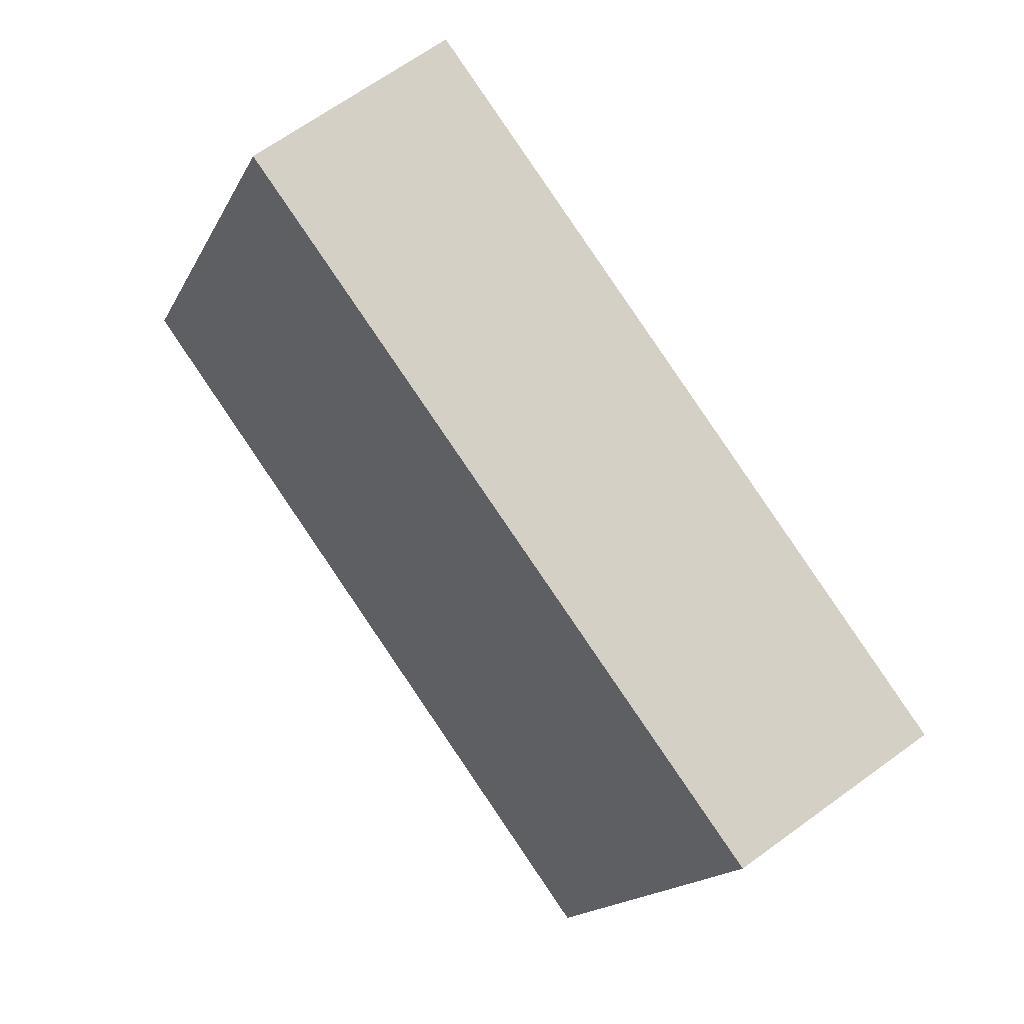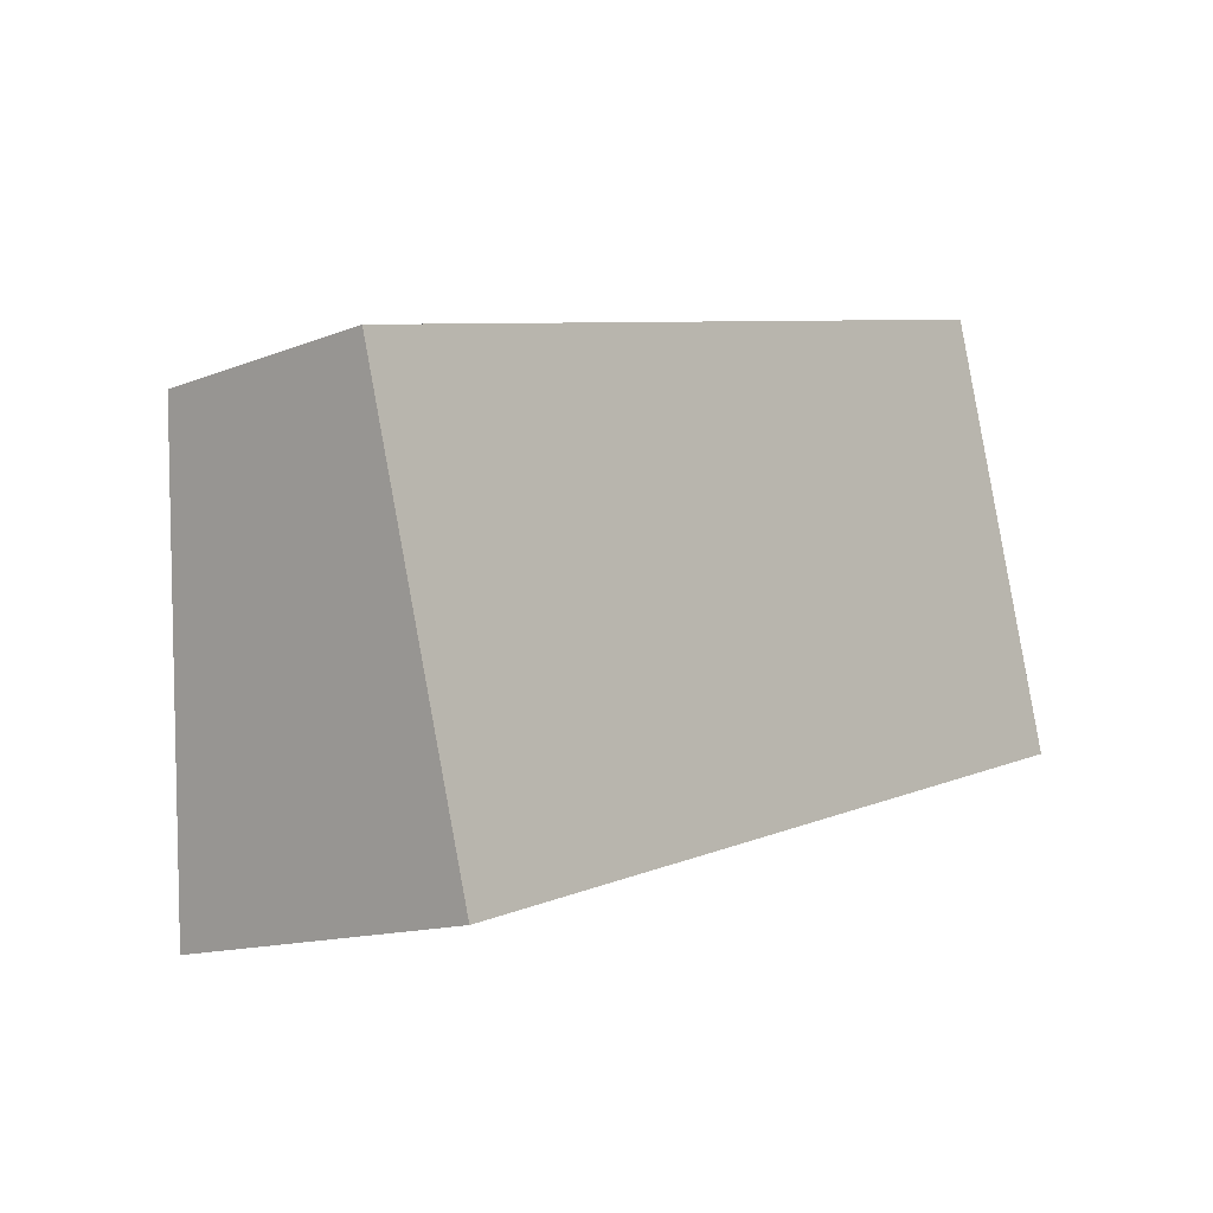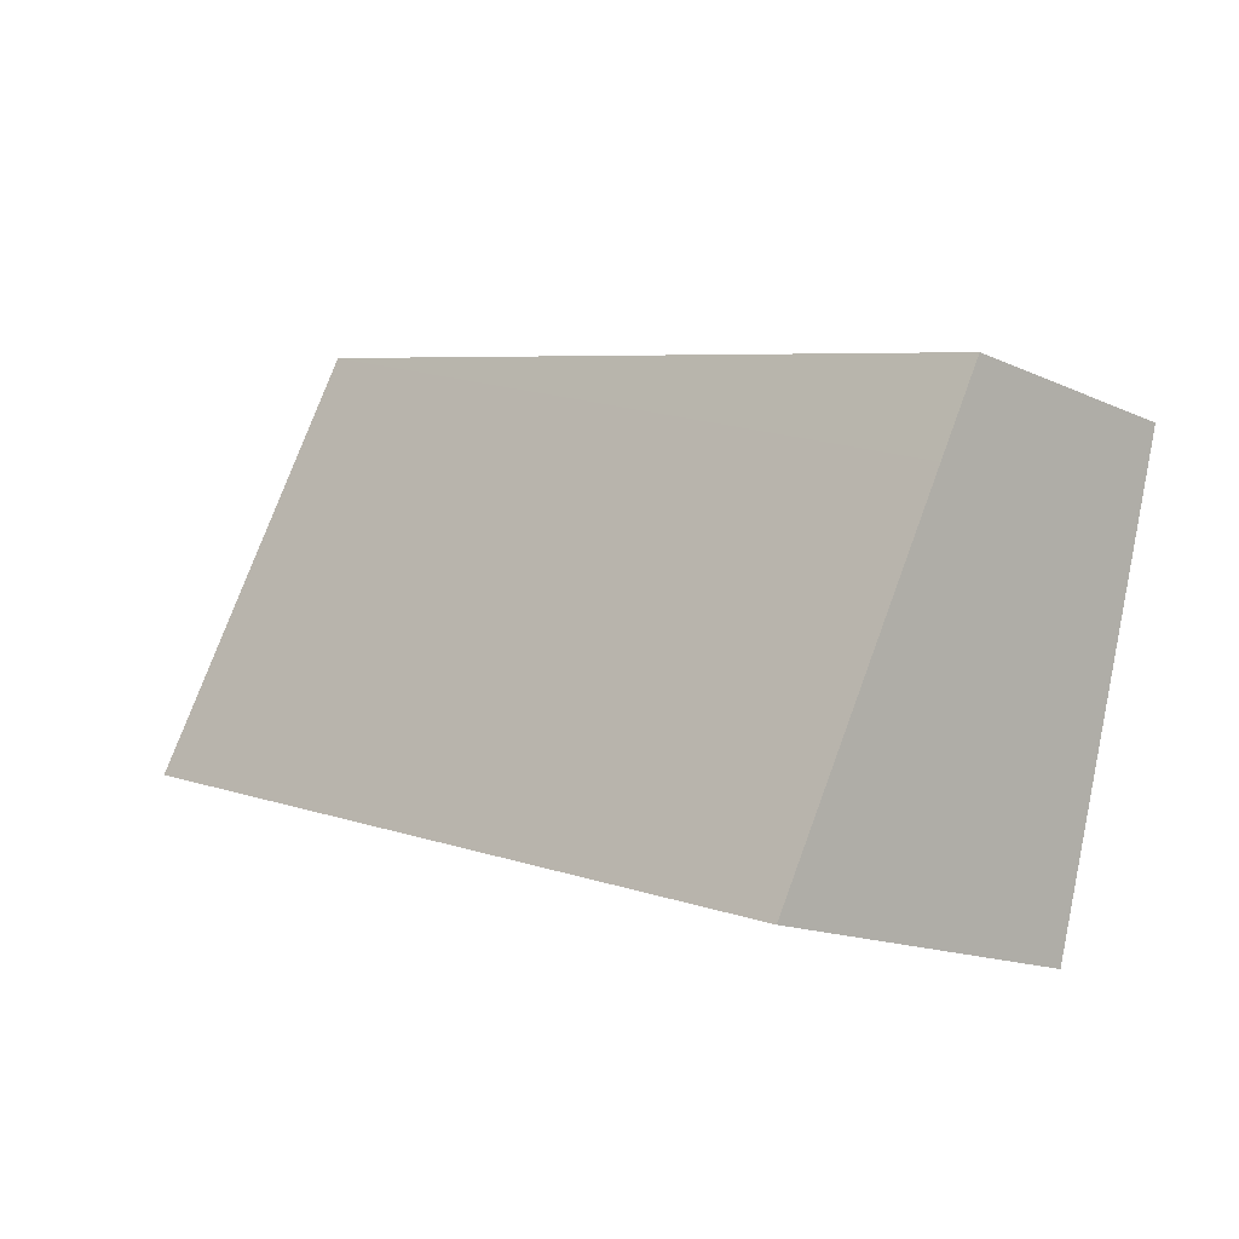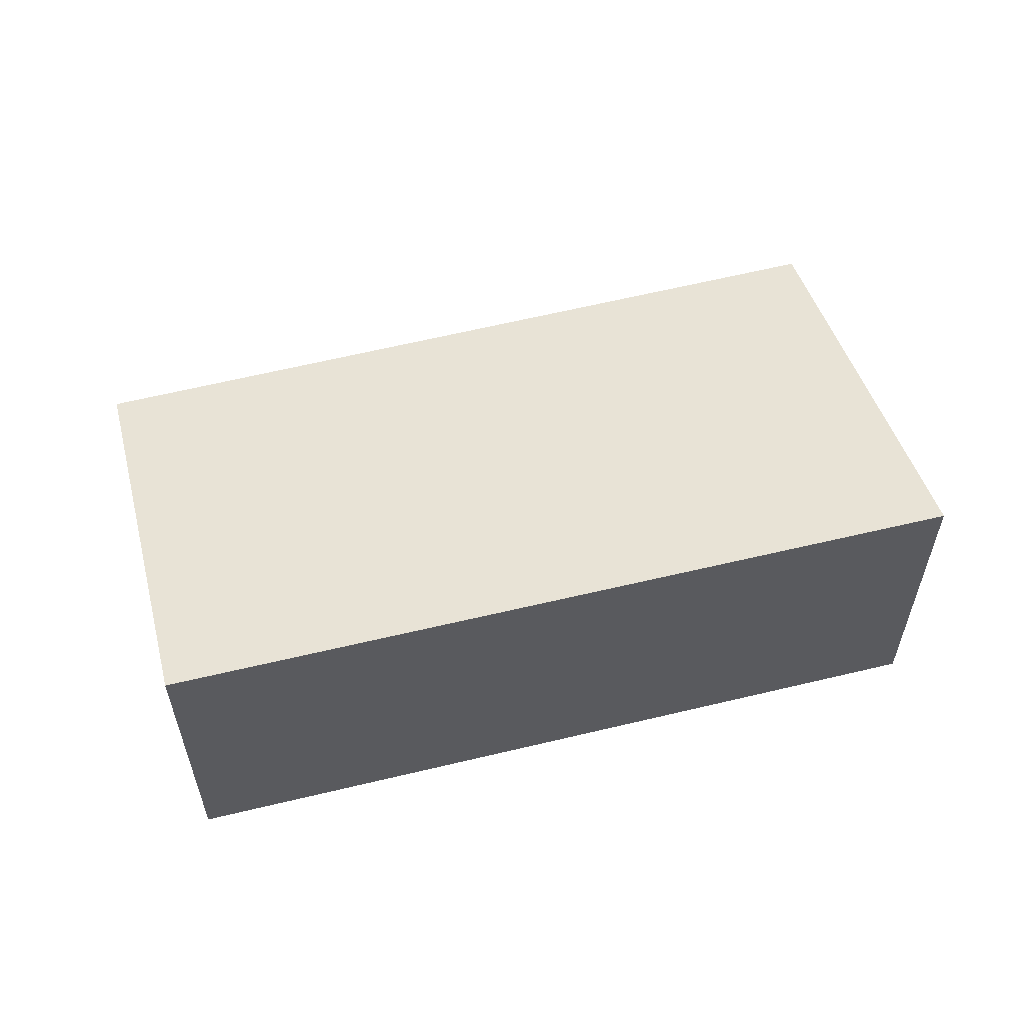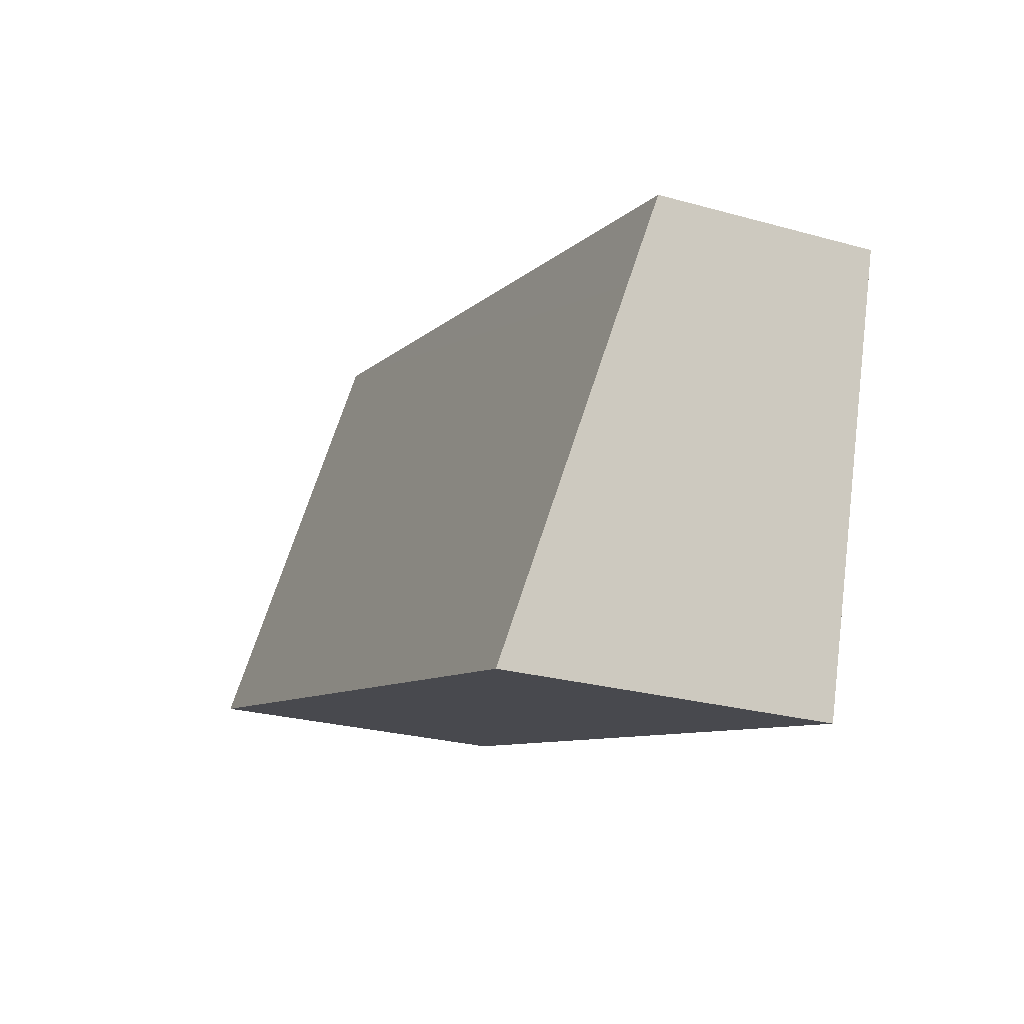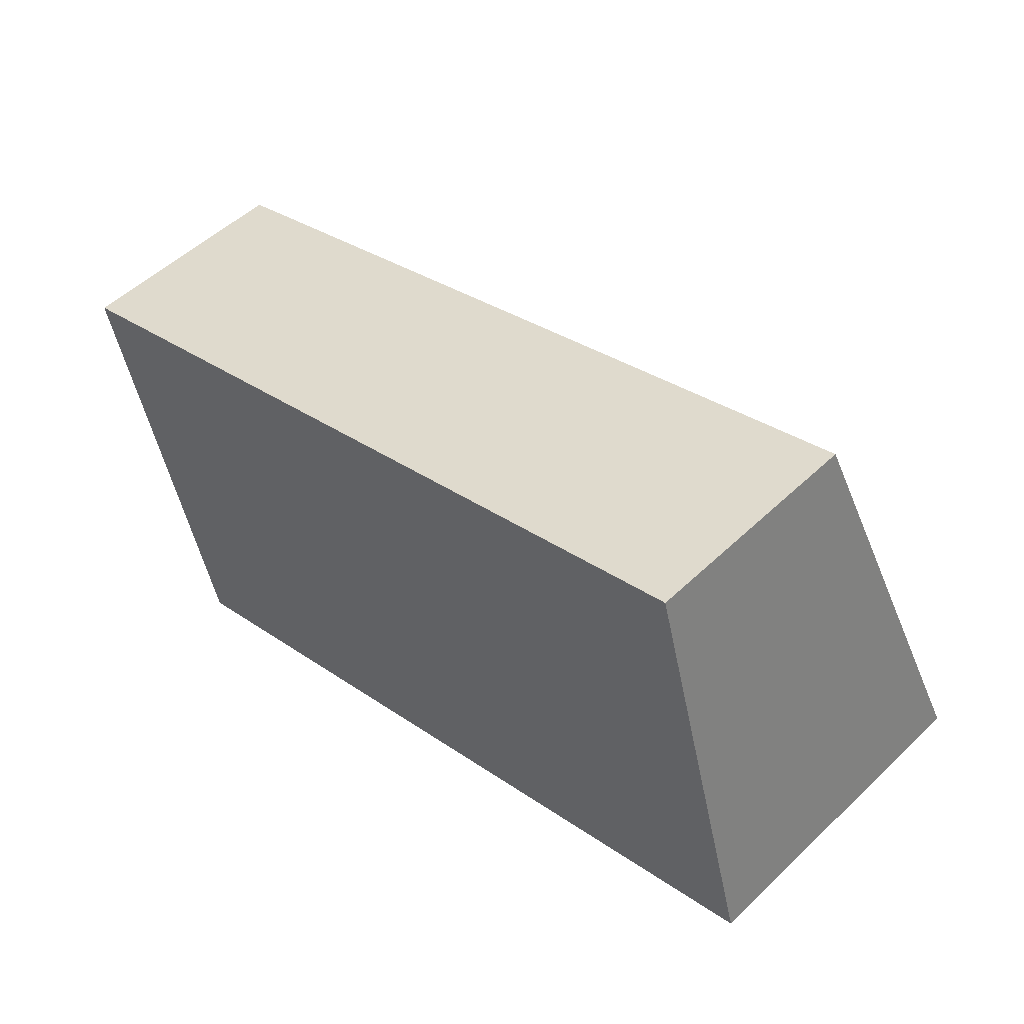
<metadata>
{"format":"obj","ext":"obj","renderer":"f3d","projection":"perspective","resolution":1024,"background":"white","views":[{"elev":68.3,"azim":-125.8,"up":"+Z"},{"elev":-13.6,"azim":-48.5,"up":"+Z"},{"elev":-15.7,"azim":-133.4,"up":"+Z"},{"elev":57.4,"azim":149.5,"up":"+Y"},{"elev":-25.7,"azim":-114.0,"up":"+Z"},{"elev":51.7,"azim":44.2,"up":"+Z"}]}
</metadata>
<code>
v  0.194 1.984 -0.696
v  7.385 2.663 -1.585
v  0.97 2.663 -3.476
v  6.44 1.836 1.798
v  0 1.813 1.11e-16
v  0.97 2.128e-16 -3.476
v  0.194 4.262e-17 -0.696
v  0 0 0
v  6.44 -1.101e-16 1.798
v  7.385 9.705e-17 -1.585
g defaultobject
f 1 2 3
f 2 1 4
f 4 1 5
f 6 1 3
f 1 6 7
f 1 7 5
f 5 7 8
f 5 9 4
f 9 5 8
f 4 10 2
f 10 4 9
f 10 3 2
f 3 10 6
f 7 9 8
f 9 7 6
f 9 6 10

</code>
